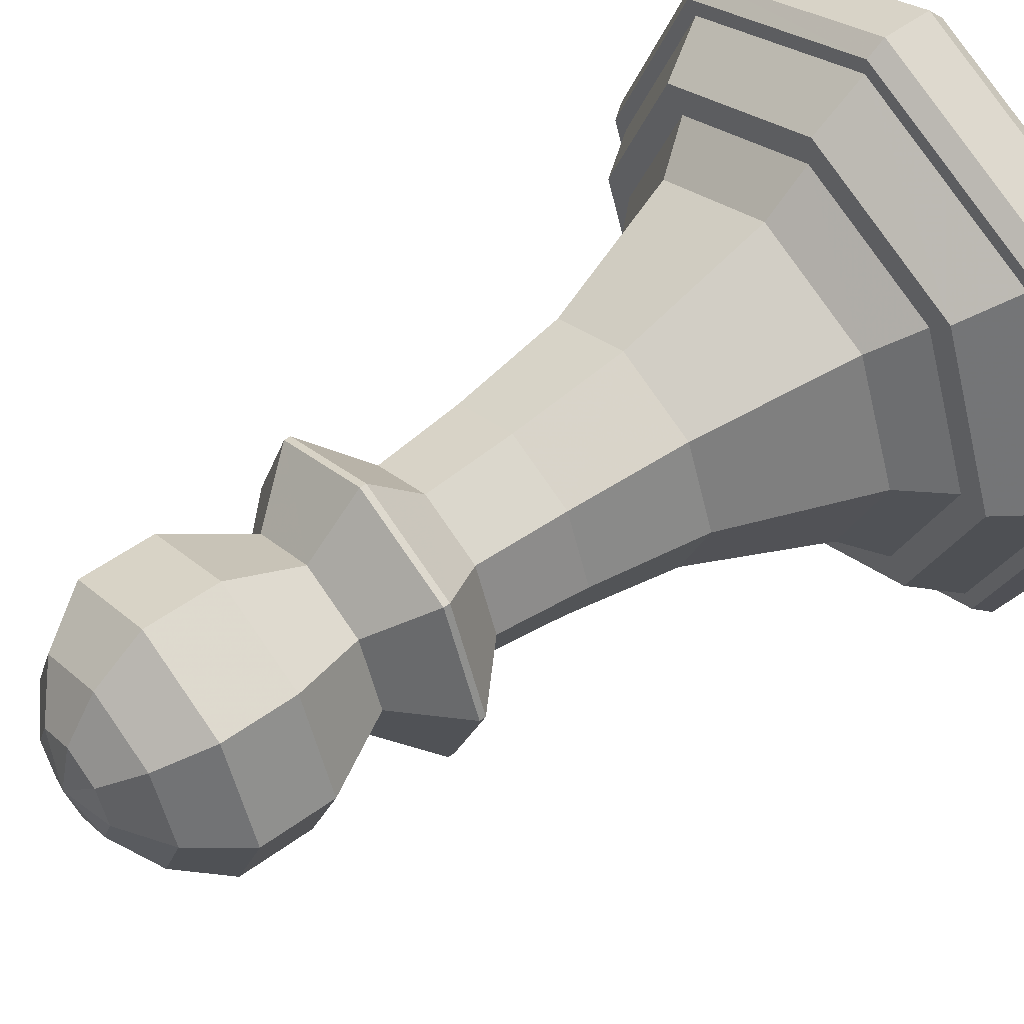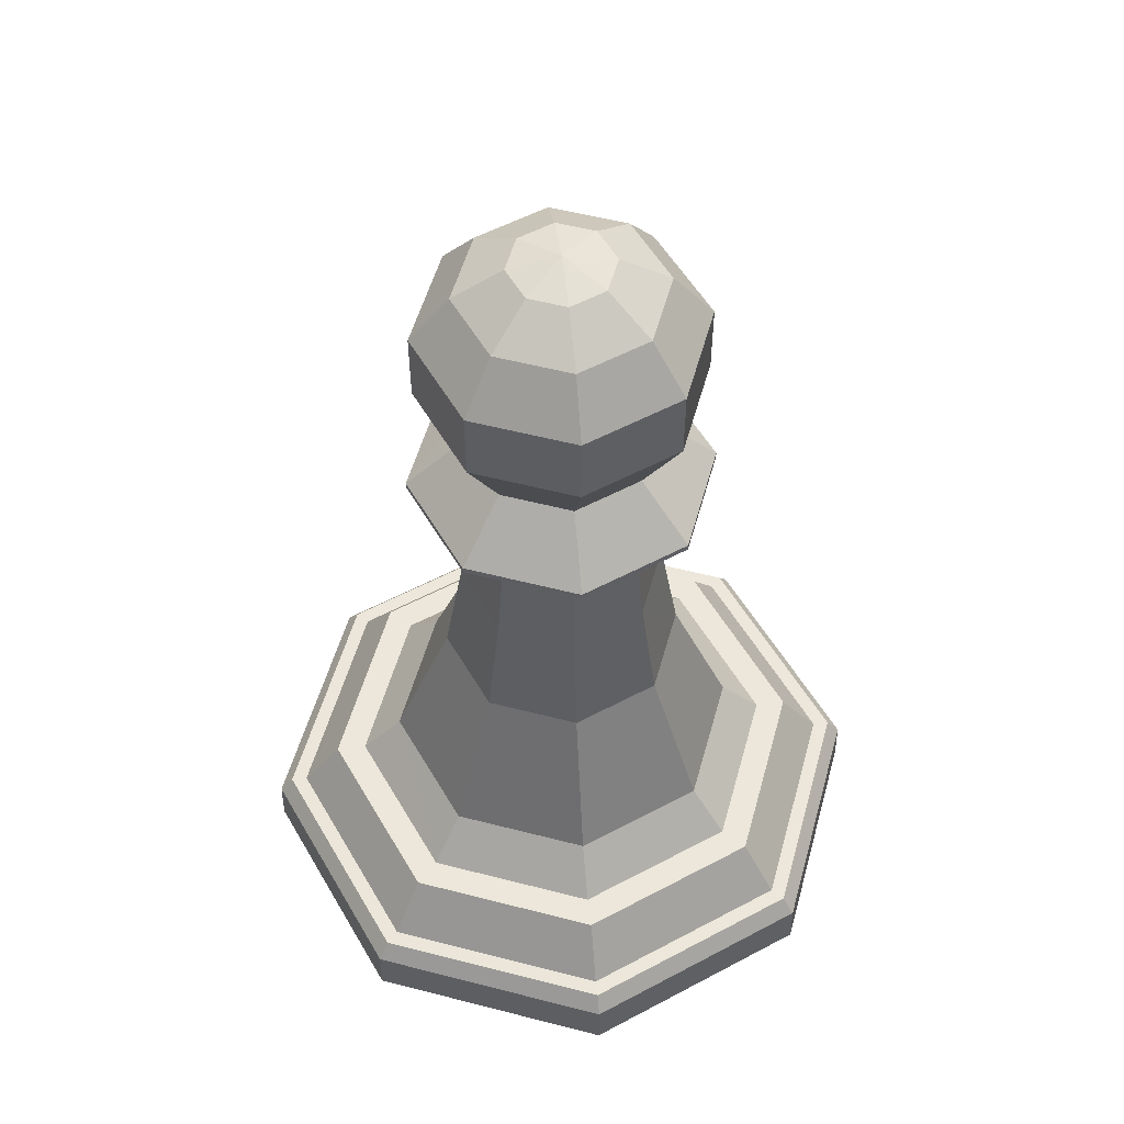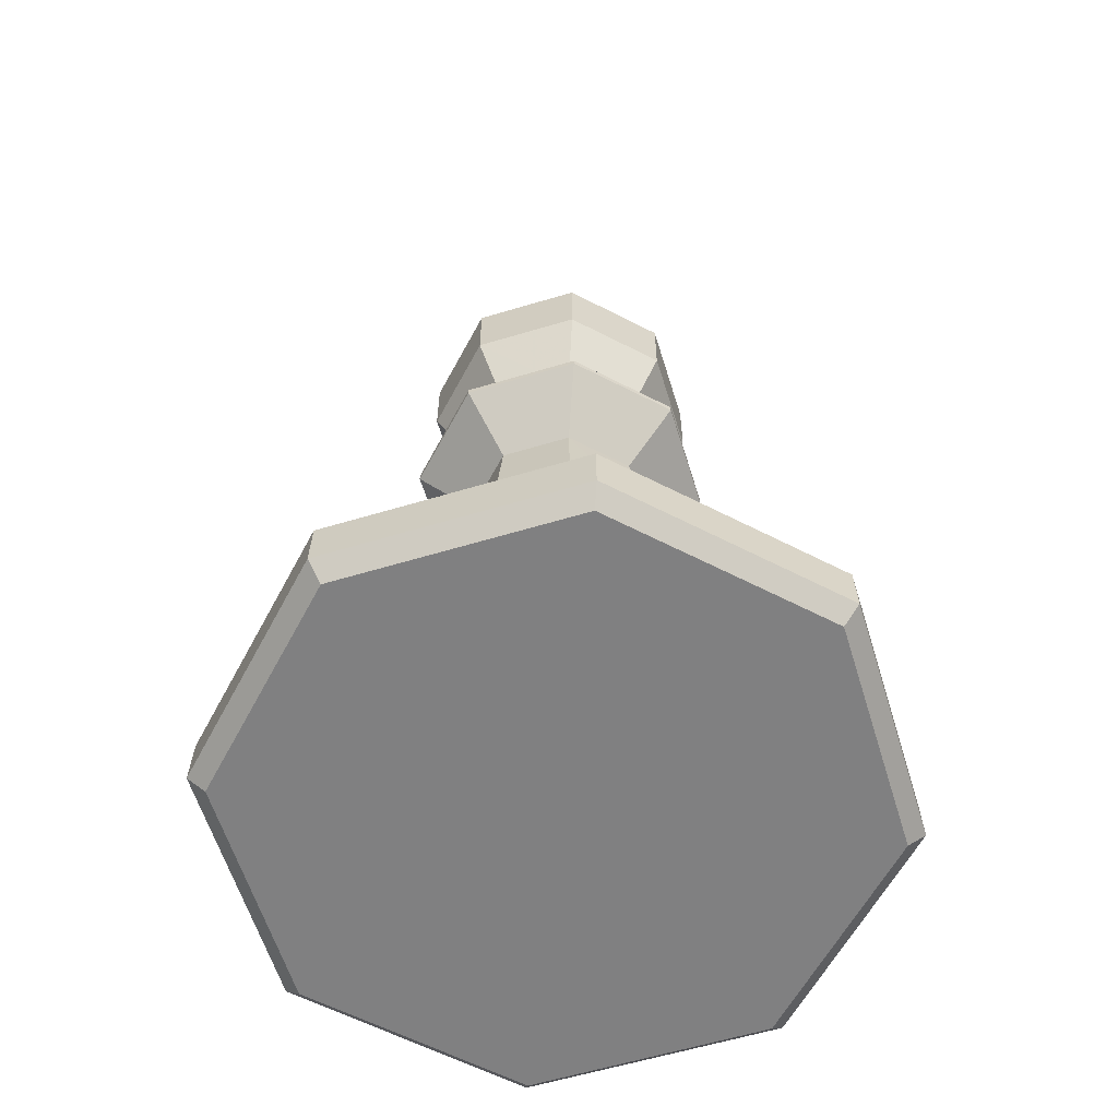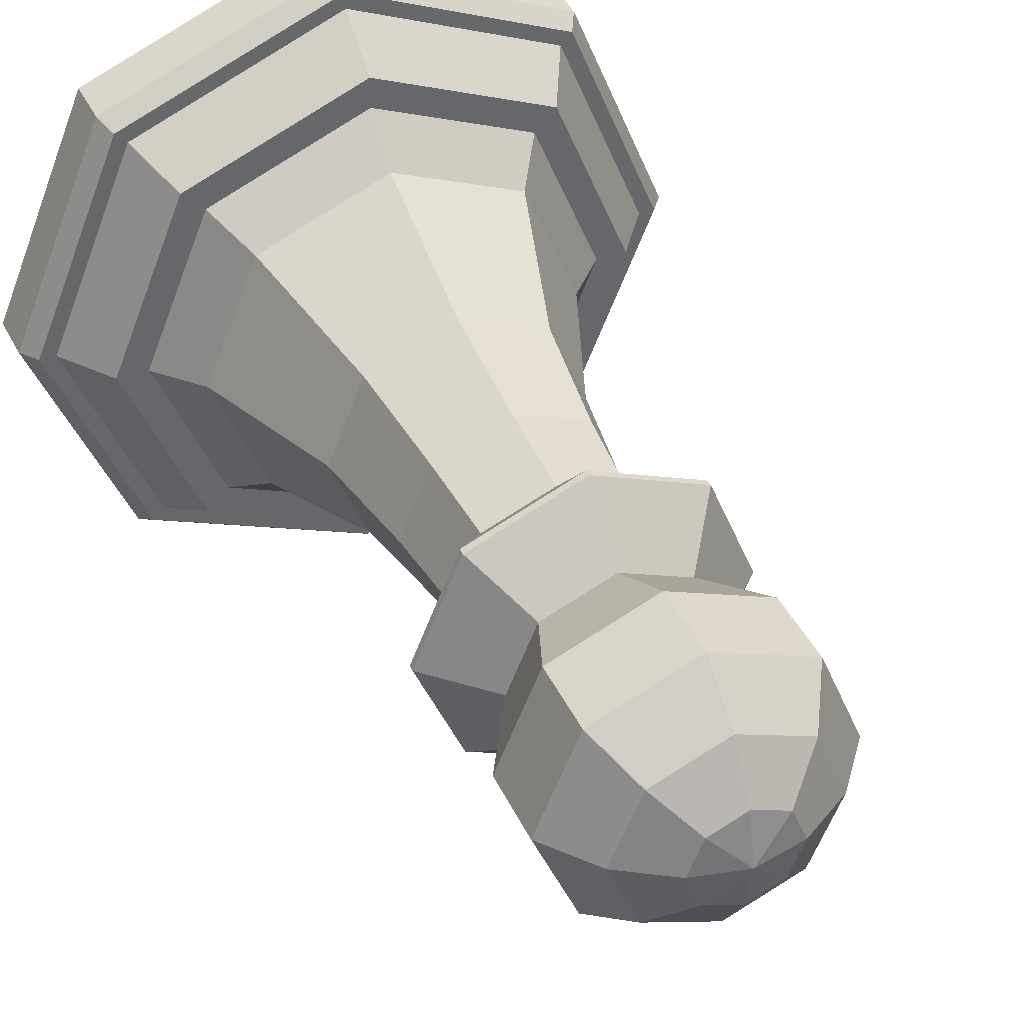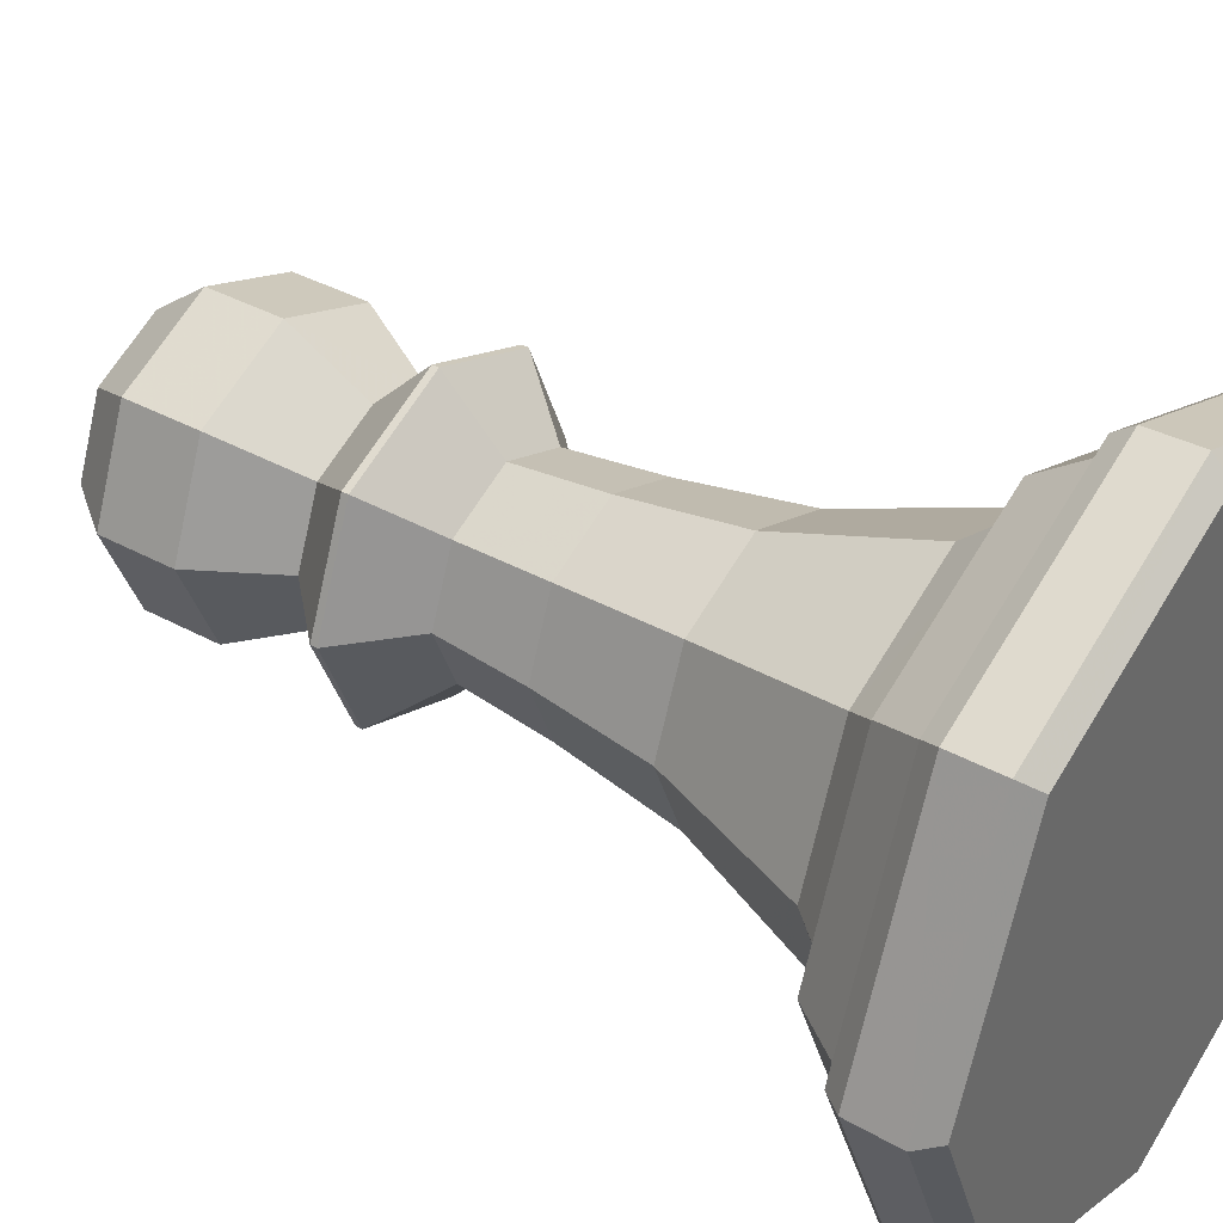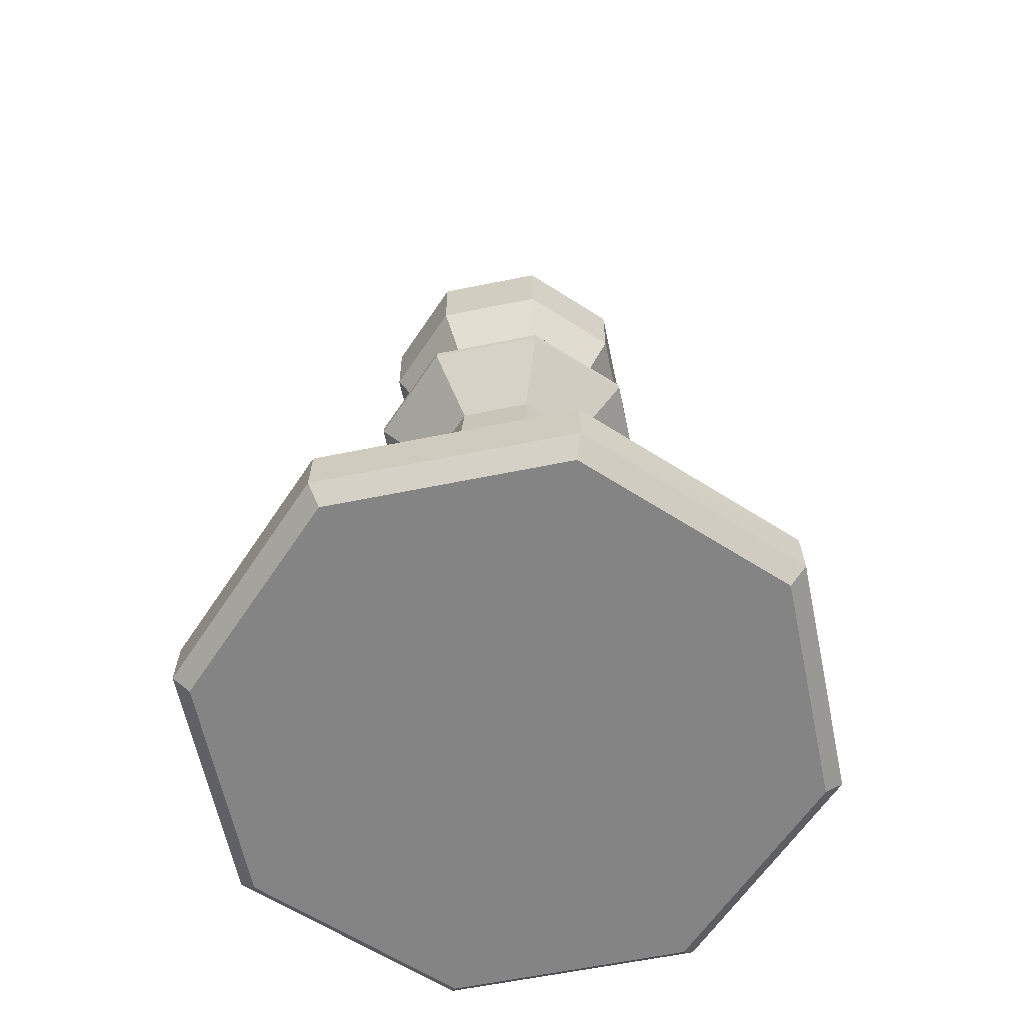
<metadata>
{"format":"obj","ext":"obj","renderer":"f3d","projection":"perspective","resolution":1024,"background":"white","views":[{"elev":52.3,"azim":51.8,"up":"+Y"},{"elev":54.0,"azim":-7.1,"up":"+Z"},{"elev":-60.2,"azim":129.6,"up":"+Z"},{"elev":39.7,"azim":-23.3,"up":"+Y"},{"elev":39.1,"azim":124.3,"up":"+Y"},{"elev":-61.3,"azim":-55.8,"up":"+Z"}]}
</metadata>
<code>
o Object.1
v 26.9 37.85 0.002
v 32.3 43.25 0.002
v 33.88 39.43 0.002
v 30.06 45.49 0.002
v 30.06 30.22 0.002
v 43.09 43.25 0.002
v 45.33 45.49 0.002
v 48.49 37.85 0.002
v 37.7 37.85 0.002
v 45.33 30.22 0.002
v 41.51 39.43 0.002
v 37.7 48.65 0.002
v 37.7 27.06 0.002
v 37.7 49.3 0.622
v 45.79 45.95 0.622
v 29.6 45.95 0.622
v 26.25 37.85 0.622
v 29.6 29.76 0.622
v 37.7 26.4 0.622
v 45.79 29.76 0.622
v 49.14 37.85 0.622
v 37.7 49.25 2.364
v 45.76 45.91 2.364
v 29.63 45.91 2.364
v 26.29 37.85 2.364
v 29.63 29.79 2.364
v 37.7 26.45 2.364
v 45.76 29.79 2.364
v 49.1 37.85 2.364
v 37.7 48.76 3.008
v 45.41 45.57 3.008
v 29.98 45.57 3.008
v 26.78 37.85 3.008
v 29.98 30.14 3.008
v 37.7 26.94 3.008
v 45.41 30.14 3.008
v 48.61 37.85 3.008
v 42.22 33.32 6.5
v 37.7 31.45 6.5
v 43.25 32.3 4.93
v 37.7 30 4.93
v 33.16 33.32 6.5
v 32.14 32.3 4.93
v 31.29 37.85 6.5
v 29.84 37.85 4.93
v 33.16 42.38 6.5
v 32.14 43.41 4.93
v 37.7 44.26 6.5
v 37.7 45.71 4.93
v 42.22 42.38 6.5
v 43.25 43.41 4.93
v 44.1 37.85 6.5
v 45.55 37.85 4.93
v 44.02 31.53 4.93
v 37.7 28.91 4.93
v 31.38 31.53 4.93
v 28.76 37.85 4.93
v 31.38 44.17 4.93
v 37.7 46.79 4.93
v 44.02 44.17 4.93
v 46.63 37.85 4.93
v 37.7 27.52 3.01
v 30.39 30.54 3.01
v 27.36 37.85 3.01
v 30.39 45.16 3.01
v 37.7 48.19 3.01
v 45 45.16 3.01
v 48.03 37.85 3.01
v 45 30.54 3.01
v 40.76 40.97 11.83
v 37.7 42.24 11.83
v 34.63 40.97 11.83
v 33.37 37.91 11.83
v 34.63 34.85 11.83
v 37.7 33.58 11.83
v 40.76 34.85 11.83
v 42.02 37.91 11.83
v 40.27 40.49 15.99
v 37.7 41.56 15.99
v 35.12 40.49 15.99
v 34.05 37.91 15.99
v 35.12 35.34 15.99
v 37.7 34.27 15.99
v 40.27 35.34 15.99
v 41.34 37.91 15.99
v 40.03 40.25 19.18
v 37.7 41.22 19.18
v 35.36 40.25 19.18
v 34.39 37.91 19.18
v 35.36 35.58 19.18
v 37.7 34.61 19.18
v 40.03 35.58 19.18
v 41 37.91 19.18
v 41.5 41.72 21.18
v 37.7 43.29 21.18
v 33.89 41.72 21.18
v 32.32 37.91 21.18
v 33.89 34.11 21.18
v 37.7 32.54 21.18
v 41.5 34.11 21.18
v 43.07 37.91 21.18
v 41.5 41.72 21.41
v 37.7 43.29 21.41
v 33.89 41.72 21.41
v 32.32 37.91 21.41
v 33.89 34.11 21.41
v 37.7 32.54 21.41
v 41.5 34.11 21.41
v 43.07 37.91 21.41
v 40.08 40.3 23.36
v 37.7 41.28 23.36
v 35.31 40.3 23.36
v 34.33 37.91 23.36
v 35.31 35.53 23.36
v 37.7 34.55 23.36
v 40.08 35.53 23.36
v 41.06 37.91 23.36
v 41.19 41.4 26.14
v 37.7 42.85 26.14
v 34.21 41.4 26.14
v 32.76 37.91 26.14
v 34.21 34.42 26.14
v 37.7 32.98 26.14
v 41.19 34.42 26.14
v 42.63 37.91 26.14
v 41.19 41.4 28.74
v 37.7 42.85 28.74
v 34.21 41.4 28.74
v 32.76 37.91 28.74
v 34.21 34.42 28.74
v 37.7 32.98 28.74
v 41.19 34.42 28.74
v 42.63 37.91 28.74
v 40.2 40.42 30.5
v 37.7 41.46 30.5
v 35.19 40.42 30.5
v 34.15 37.91 30.5
v 35.19 35.41 30.5
v 37.7 34.37 30.5
v 40.2 35.41 30.5
v 41.24 37.91 30.5
v 38.96 39.18 31.6
v 37.7 39.71 31.6
v 36.43 39.18 31.6
v 35.9 37.91 31.6
v 36.43 36.65 31.6
v 37.7 36.12 31.6
v 38.96 36.65 31.6
v 39.49 37.91 31.6
v 37.7 37.91 32.01
f 1 2 3
f 3 5 1
f 5 18 1
f 1 18 17
f 1 17 4
f 4 17 16
f 4 16 12
f 12 2 4
f 12 16 14
f 12 14 7
f 7 6 12
f 6 11 12
f 9 12 11
f 9 11 10
f 13 9 10
f 10 20 13
f 13 20 19
f 13 19 5
f 20 28 19
f 19 28 27
f 19 27 18
f 18 27 26
f 27 34 26
f 34 33 26
f 26 33 25
f 17 26 25
f 33 32 25
f 25 32 24
f 16 25 24
f 32 30 24
f 24 30 22
f 14 24 22
f 14 22 15
f 15 22 23
f 15 23 21
f 8 15 21
f 8 21 10
f 7 15 8
f 21 23 29
f 21 29 20
f 23 37 29
f 37 36 29
f 29 36 28
f 36 35 28
f 36 62 35
f 62 63 35
f 35 63 34
f 63 64 34
f 63 57 64
f 57 58 64
f 64 58 65
f 64 65 33
f 58 59 65
f 65 59 66
f 65 66 32
f 59 60 66
f 66 60 67
f 66 67 30
f 30 67 31
f 67 68 31
f 31 68 37
f 68 69 37
f 68 54 69
f 54 55 69
f 69 55 62
f 55 56 62
f 55 43 56
f 43 45 56
f 56 45 57
f 45 47 57
f 45 46 47
f 46 48 47
f 47 48 49
f 47 49 58
f 48 50 49
f 49 50 51
f 49 51 59
f 50 52 51
f 51 52 53
f 51 53 60
f 60 53 61
f 53 40 61
f 61 40 54
f 40 41 54
f 40 39 41
f 39 42 41
f 41 42 43
f 42 44 43
f 42 74 44
f 44 74 73
f 44 73 46
f 46 73 72
f 72 73 80
f 79 72 80
f 79 80 87
f 86 79 87
f 86 87 94
f 101 86 94
f 101 94 109
f 109 108 101
f 100 101 108
f 108 107 100
f 99 100 107
f 107 106 99
f 98 99 106
f 98 106 105
f 105 97 98
f 97 90 98
f 90 91 98
f 90 83 91
f 83 84 91
f 91 84 92
f 91 92 99
f 84 85 92
f 92 85 93
f 92 93 100
f 85 78 93
f 93 78 86
f 85 70 78
f 70 71 78
f 78 71 79
f 70 48 71
f 48 72 71
f 77 70 85
f 77 50 70
f 84 77 85
f 76 77 84
f 76 52 77
f 38 52 76
f 75 38 76
f 75 76 83
f 82 75 83
f 74 75 82
f 81 74 82
f 81 82 89
f 88 81 89
f 88 89 96
f 95 88 96
f 96 103 95
f 102 95 103
f 102 103 110
f 117 102 110
f 117 110 125
f 124 117 125
f 124 125 132
f 132 131 124
f 123 124 131
f 131 130 123
f 122 123 130
f 122 130 129
f 129 121 122
f 121 114 122
f 114 115 122
f 114 107 115
f 113 114 121
f 120 113 121
f 128 120 121
f 127 120 128
f 127 128 135
f 134 127 135
f 134 135 142
f 149 134 142
f 149 142 150
f 148 149 150
f 147 148 150
f 146 147 150
f 145 146 150
f 144 145 150
f 143 144 150
f 143 136 144
f 136 137 144
f 136 129 137
f 128 129 136
f 135 136 143
f 144 137 145
f 137 138 145
f 137 130 138
f 145 138 146
f 138 139 146
f 138 131 139
f 146 139 147
f 139 140 147
f 139 132 140
f 132 133 140
f 140 133 141
f 140 141 148
f 133 126 141
f 141 126 134
f 126 133 118
f 119 126 118
f 118 111 119
f 111 112 119
f 119 112 120
f 111 104 112
f 104 105 112
f 112 105 113
f 103 104 111
f 110 111 118
f 126 119 127
f 125 118 133
f 147 140 148
f 148 141 149
f 142 143 150
f 141 134 149
f 142 135 143
f 126 127 134
f 135 128 136
f 120 127 119
f 112 113 120
f 113 106 114
f 121 129 128
f 129 130 137
f 122 115 123
f 115 116 123
f 115 108 116
f 130 131 138
f 123 116 124
f 131 132 139
f 133 132 125
f 116 117 124
f 116 109 117
f 125 110 118
f 109 102 117
f 110 103 111
f 95 102 94
f 103 96 104
f 104 96 97
f 87 88 95
f 96 89 97
f 80 81 88
f 89 82 90
f 39 38 75
f 83 76 84
f 82 83 90
f 89 90 97
f 97 105 104
f 105 106 113
f 98 91 99
f 106 107 114
f 99 92 100
f 107 108 115
f 100 93 101
f 108 109 116
f 102 109 94
f 93 86 101
f 94 87 95
f 78 79 86
f 87 80 88
f 71 72 79
f 80 73 81
f 73 74 81
f 42 75 74
f 39 75 42
f 38 39 40
f 53 38 40
f 52 38 53
f 52 50 77
f 50 48 70
f 46 72 48
f 44 46 45
f 43 44 45
f 41 43 55
f 54 41 55
f 61 54 68
f 67 61 68
f 60 61 67
f 59 51 60
f 58 49 59
f 57 47 58
f 56 57 63
f 62 56 63
f 69 62 36
f 37 69 36
f 31 37 23
f 22 31 23
f 30 31 22
f 32 66 30
f 33 65 32
f 34 64 33
f 35 34 27
f 28 35 27
f 20 29 28
f 10 21 20
f 9 13 5
f 8 10 11
f 12 9 3
f 11 6 8
f 6 7 8
f 7 14 15
f 16 24 14
f 17 25 16
f 18 26 17
f 5 19 18
f 5 3 9
f 12 3 2
f 1 4 2

</code>
